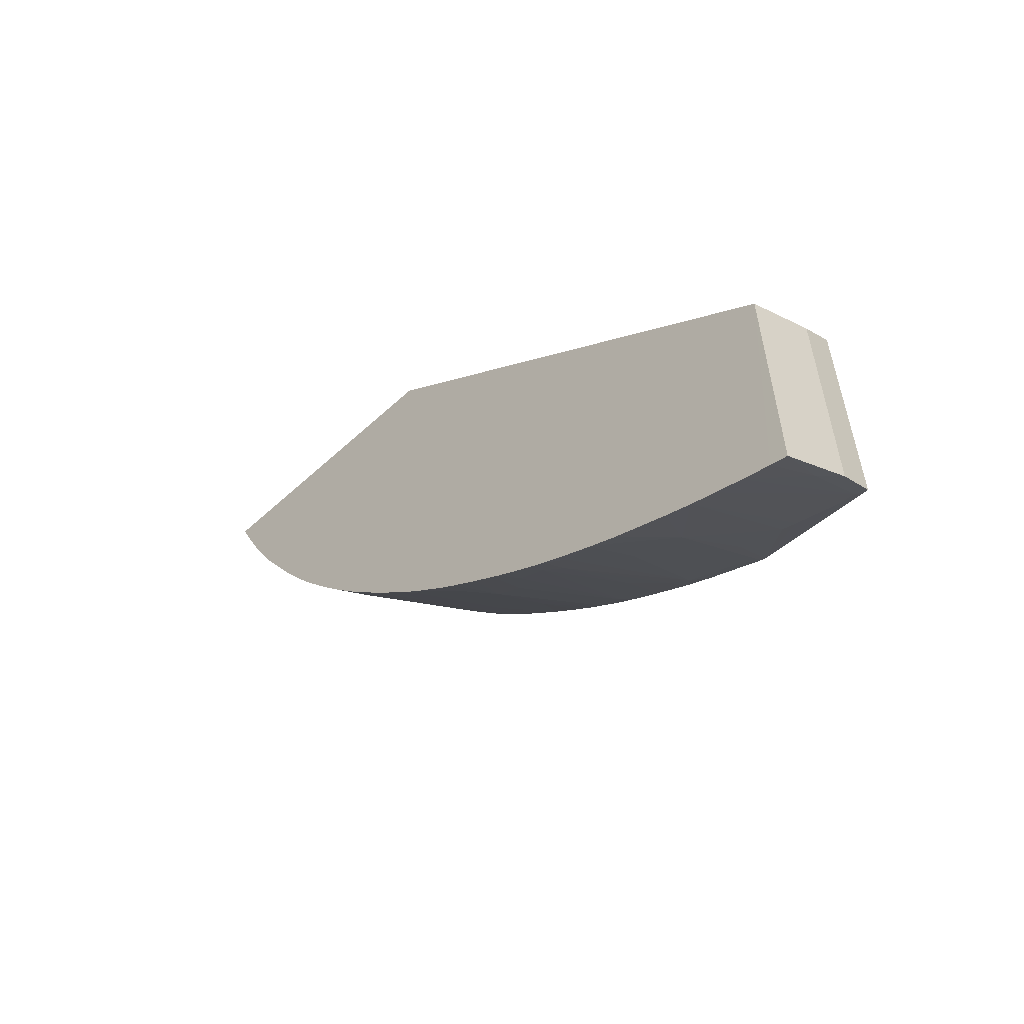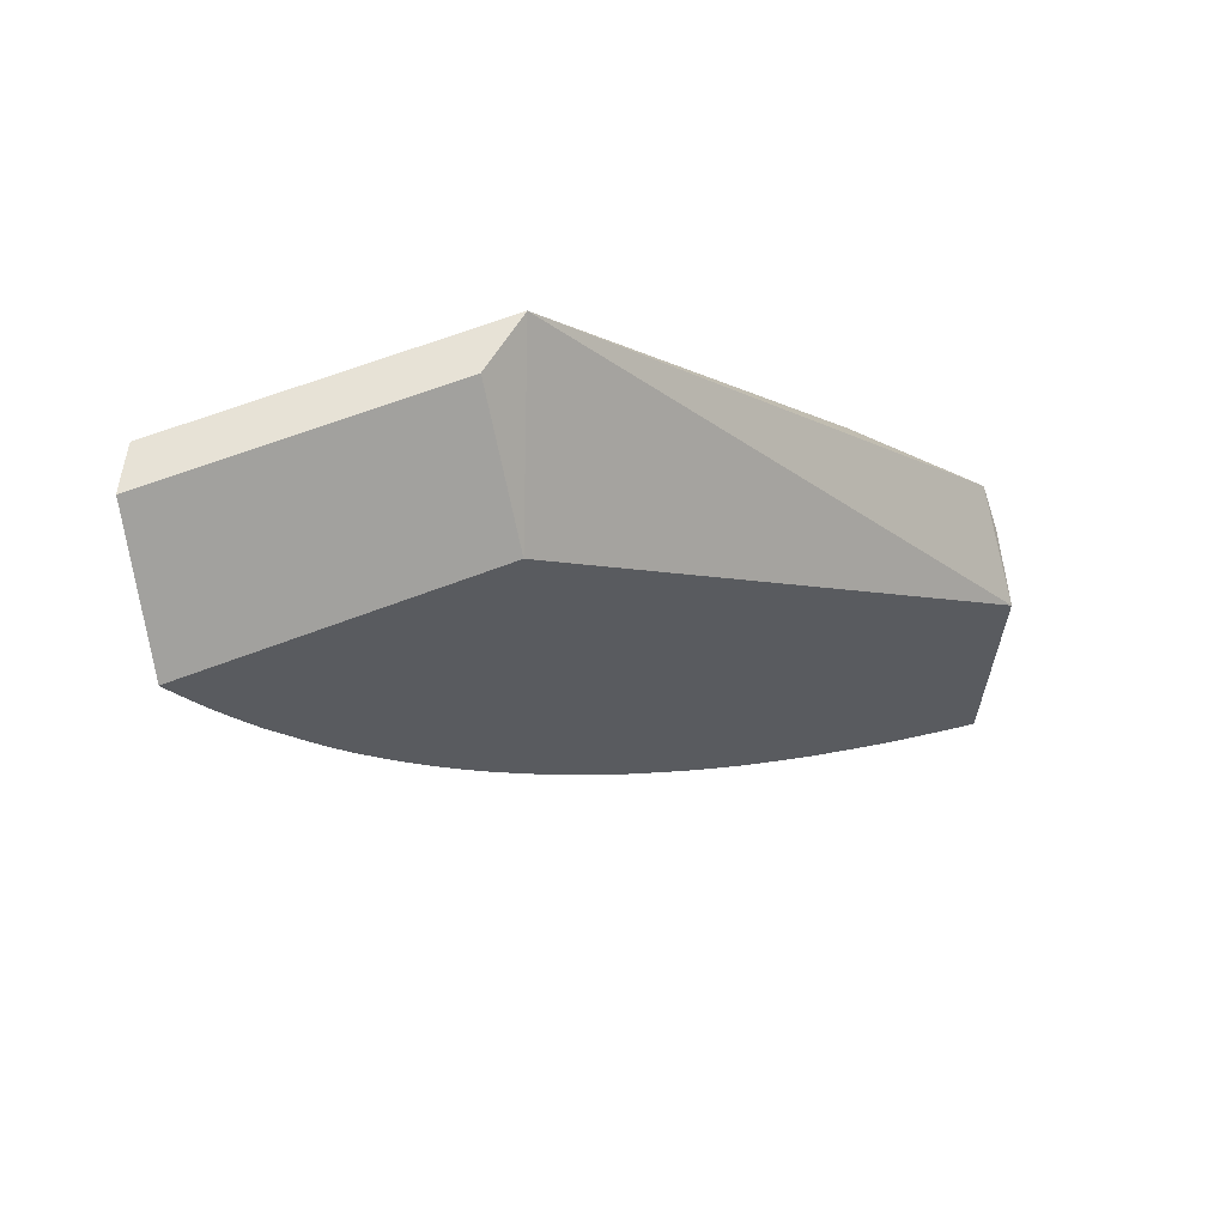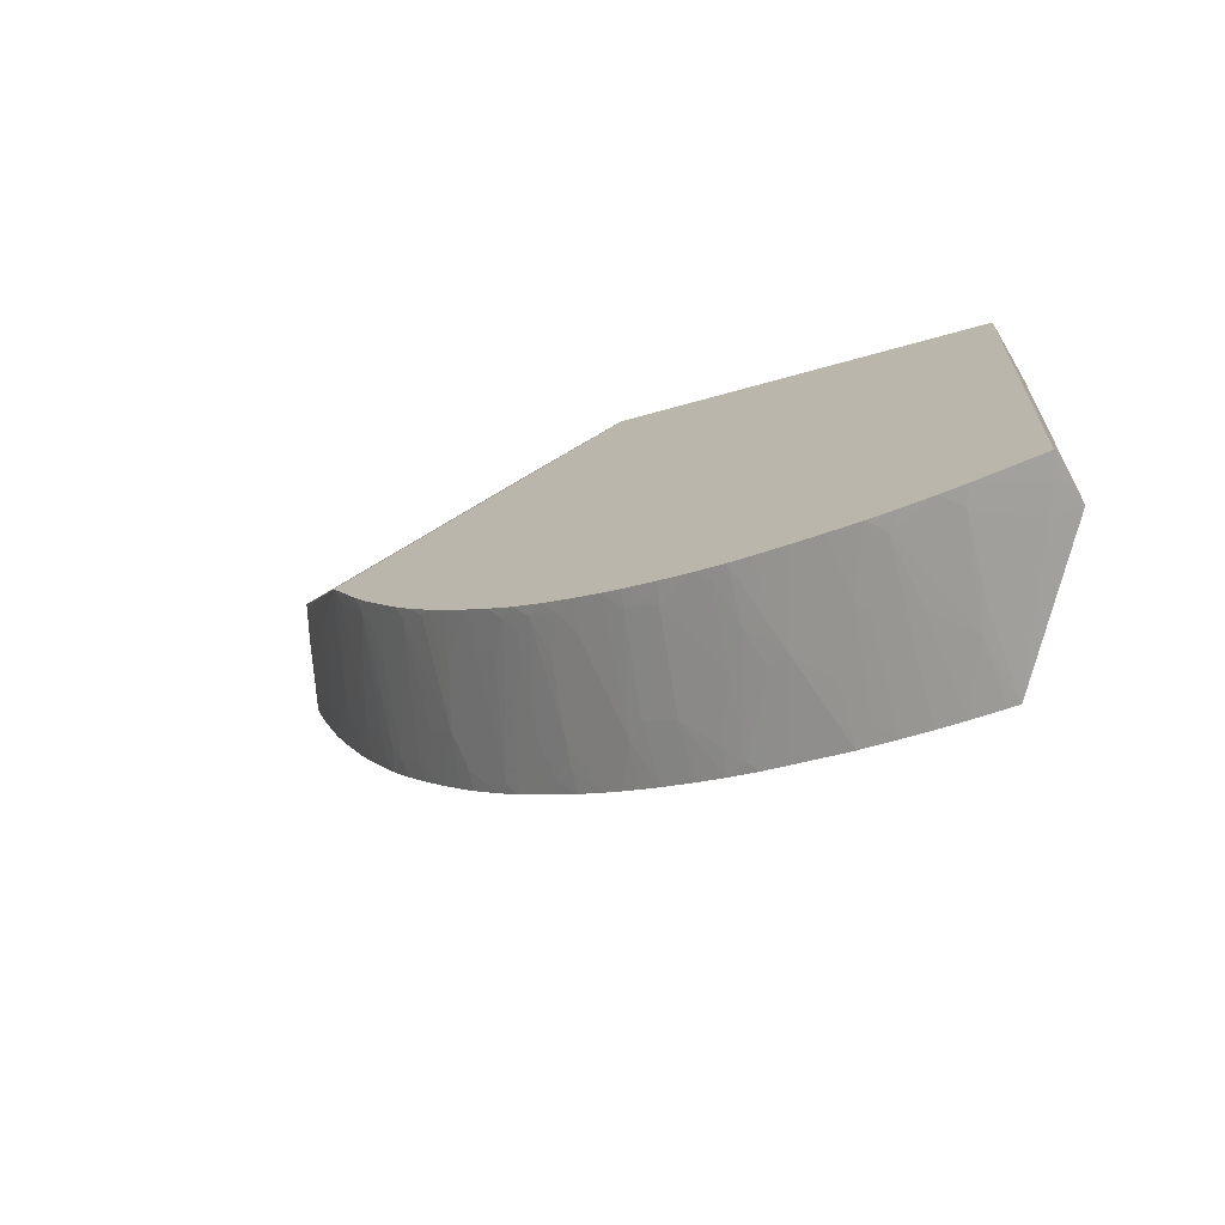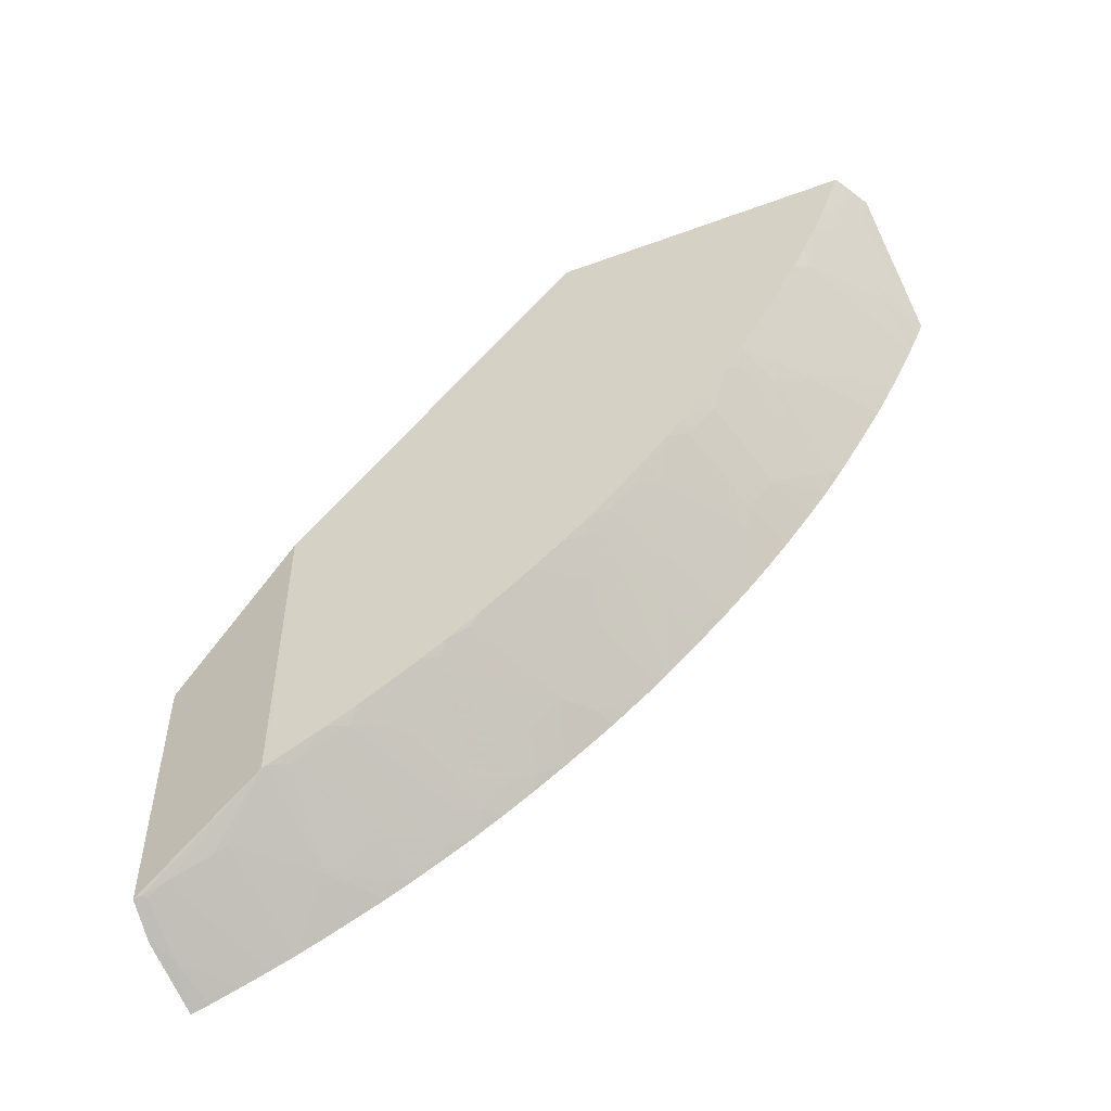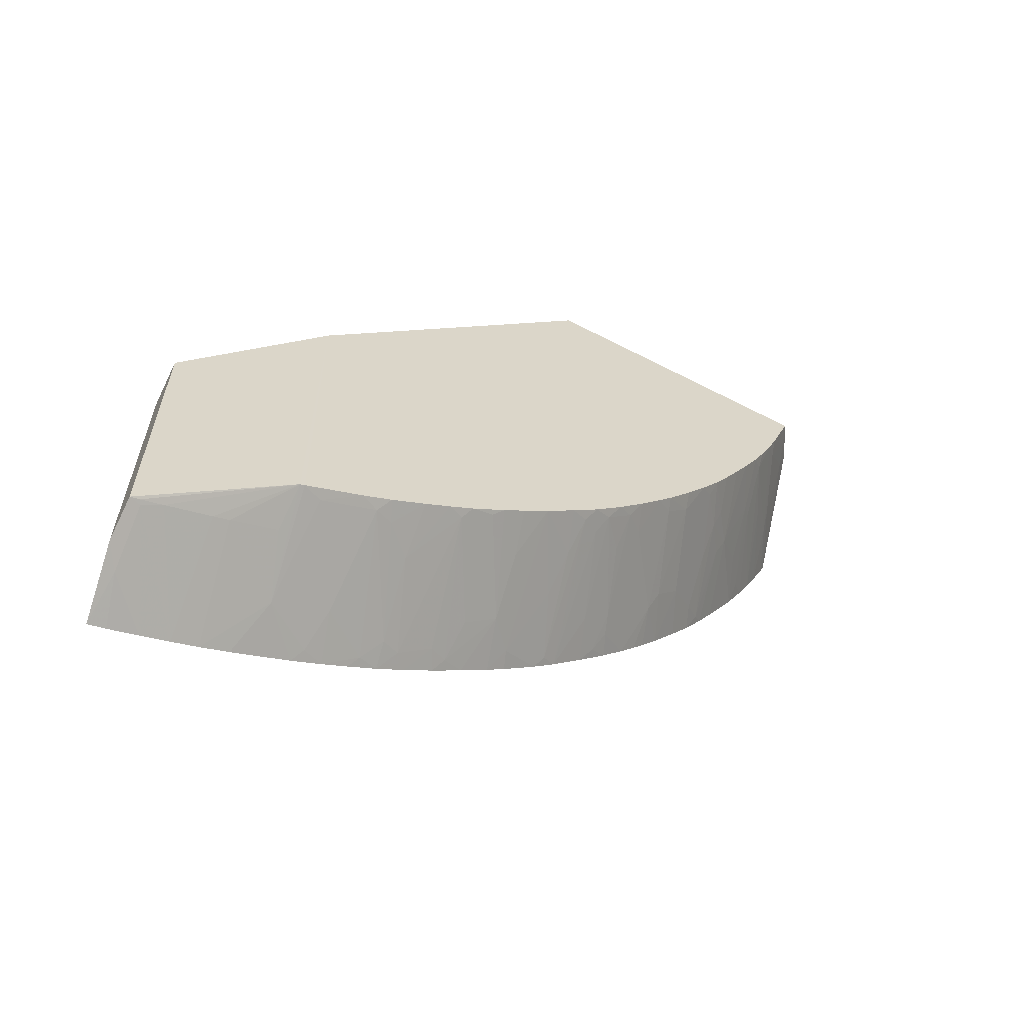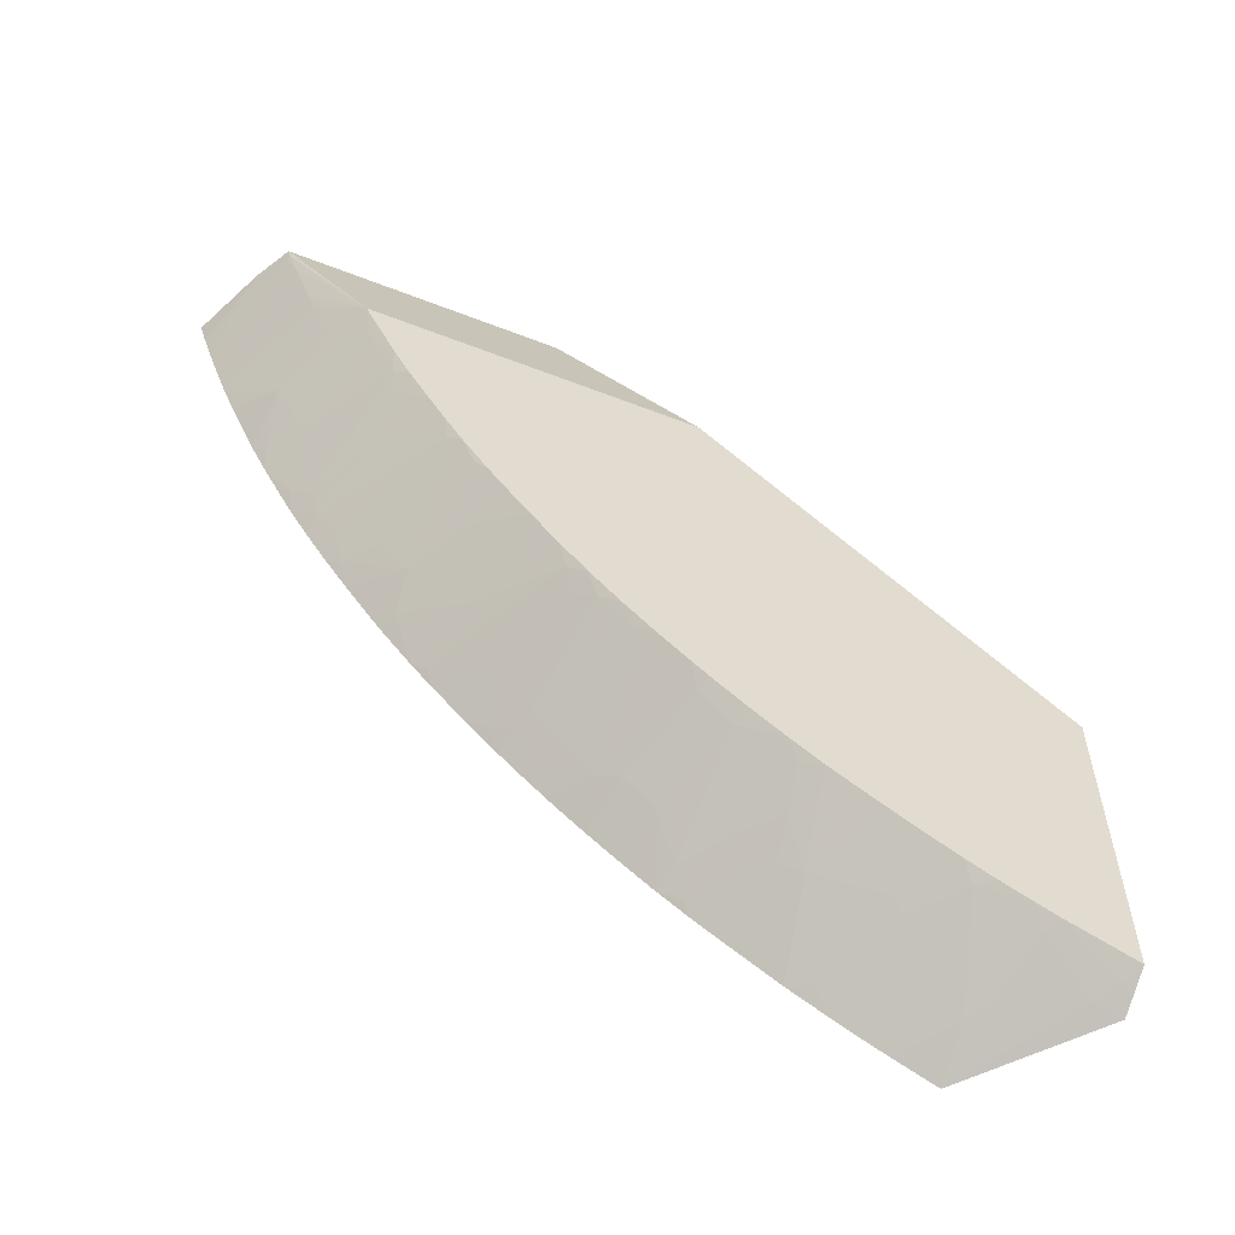
<metadata>
{"format":"obj","ext":"obj","renderer":"f3d","projection":"perspective","resolution":1024,"background":"white","views":[{"elev":-57.4,"azim":-46.3,"up":"+Y"},{"elev":63.3,"azim":-111.6,"up":"+Y"},{"elev":-67.0,"azim":121.6,"up":"+Z"},{"elev":-52.3,"azim":111.7,"up":"+Y"},{"elev":-60.9,"azim":62.2,"up":"+Y"},{"elev":-56.9,"azim":67.9,"up":"+Z"}]}
</metadata>
<code>
v -0.001607 -0.008975 -0.018
v -0.004749 -0.01135 -0.01933
v -0.004749 -0.02083 -0.008692
v -0.004749 -0.01135 -0.02575
v -0.00247 -0.008975 -0.02536
v -0.00247 -0.009563 -0.02515
v -0.003268 -0.01107 -0.02503
v -0.00368 -0.01139 -0.02513
v -0.004749 -0.01159 -0.02565
v -0.004749 -0.01283 -0.02507
v -0.004749 -0.01225 -0.02535
v -0.003072 -0.012 -0.0245
v -0.001877 -0.01192 -0.02383
v -0.002848 -0.01282 -0.02395
v -0.002655 -0.013 -0.02374
v -0.004443 -0.01374 -0.02442
v -0.004749 -0.01343 -0.02477
v -0.004749 -0.0142 -0.02436
v -0.003682 -0.01389 -0.02388
v -0.003109 -0.01445 -0.02322
v -0.004749 -0.01536 -0.02366
v -0.004749 -0.01719 -0.02241
v -0.004749 -0.01594 -0.0233
v -0.004748 -0.01658 -0.02287
v -0.004588 -0.01612 -0.02308
v -0.003268 -0.01492 -0.02303
v -0.002568 -0.015 -0.02254
v -0.002364 -0.01458 -0.02267
v -0.001607 -0.0147 -0.0221
v -0.001607 -0.01413 -0.02245
v -0.001607 -0.0135 -0.02281
v -0.001607 -0.0129 -0.02314
v -0.001607 -0.01219 -0.02353
v -0.001607 -0.0116 -0.02381
v -0.001607 -0.01093 -0.02412
v -0.001607 -0.01041 -0.02434
v -0.001917 -0.01061 -0.02444
v -0.002004 -0.009217 -0.02501
v -0.001607 -0.008975 -0.02487
v -0.001607 -0.01916 -0.01846
v -0.001607 -0.01679 -0.02059
v -0.001607 -0.01605 -0.02116
v -0.001607 -0.01537 -0.02164
v -0.001832 -0.0151 -0.02198
v -0.003202 -0.01562 -0.02253
v -0.004261 -0.01642 -0.02266
v -0.003752 -0.01694 -0.02196
v -0.001961 -0.01624 -0.02127
v -0.001889 -0.01693 -0.02069
v -0.003683 -0.01764 -0.02138
v -0.003935 -0.01805 -0.02121
v -0.001607 -0.0172 -0.02025
v -0.001607 -0.01849 -0.01912
v -0.001607 -0.01781 -0.01973
v -0.002195 -0.01805 -0.01995
v -0.00387 -0.01935 -0.01999
v -0.001807 -0.01825 -0.0195
v -0.001787 -0.01889 -0.01888
v -0.00247 -0.01881 -0.01947
v -0.003872 -0.01999 -0.01936
v -0.004568 -0.01994 -0.01994
v -0.004288 -0.01952 -0.02014
v -0.004749 -0.0191 -0.02085
v -0.004749 -0.01869 -0.02121
v -0.004749 -0.01837 -0.02148
v -0.004749 -0.0179 -0.02187
v -0.004749 -0.01963 -0.02036
v -0.004749 -0.02031 -0.01969
v -0.004749 -0.02099 -0.01899
v -0.002066 -0.01931 -0.01867
v -0.001799 -0.0195 -0.01826
v -0.001608 -0.01973 -0.01784
v -0.00247 -0.02009 -0.01815
v -0.001607 -0.02031 -0.01717
v -0.001607 -0.02081 -0.01656
v -0.00247 -0.02123 -0.01681
v -0.003717 -0.02198 -0.01698
v -0.004378 -0.02196 -0.01757
v -0.004749 -0.02241 -0.01729
v -0.004749 -0.02289 -0.01665
v -0.004749 -0.02337 -0.01597
v -0.004541 -0.02311 -0.01617
v -0.003804 -0.02255 -0.01627
v -0.001791 -0.02201 -0.01514
v -0.001607 -0.02175 -0.01533
v -0.0017 -0.02145 -0.01584
v -0.001607 -0.0212 -0.01607
v -0.001607 -0.01676 -0.01146
v -0.001607 -0.02331 -0.01282
v -0.001607 -0.02249 -0.01421
v -0.001607 -0.02212 -0.01479
v -0.002642 -0.02312 -0.01428
v -0.002025 -0.02311 -0.01365
v -0.004224 -0.02394 -0.0146
v -0.001828 -0.02324 -0.01323
v -0.001607 -0.02296 -0.01345
v -0.001819 -0.02387 -0.01199
v -0.003762 -0.02446 -0.01317
v -0.003755 -0.02509 -0.01193
v -0.001607 -0.02396 -0.01156
v -0.001608 -0.024 -0.01146
v -0.00247 -0.02453 -0.01144
v -0.00247 -0.02496 -0.01043
v -0.004749 -0.02609 -0.01092
v -0.004749 -0.02582 -0.01155
v -0.004749 -0.02523 -0.01282
v -0.004524 -0.025 -0.01301
v -0.004749 -0.02489 -0.01349
v -0.004749 -0.02381 -0.01531
v -0.004749 -0.02421 -0.01469
v -0.004749 -0.02457 -0.01406
v -0.00456 -0.02436 -0.01424
v -0.004427 -0.02381 -0.01502
v -0.00432 -0.02325 -0.01575
v -0.004749 -0.02145 -0.01847
v -0.004749 -0.02208 -0.01772
v -0.004584 -0.02118 -0.01865
v -0.003268 -0.02074 -0.01806
v -0.004749 -0.02655 -0.009727
v -0.004749 -0.02677 -0.009081
v -0.004747 -0.02689 -0.008692
v -0.003768 -0.02634 -0.008772
v -0.00256 -0.02568 -0.008687
v -0.00247 -0.02571 -0.00843
v -0.00247 -0.02565 -0.00863
v -0.00247 -0.02547 -0.009107
v -0.004749 -0.02631 -0.01035
v -0.00247 -0.0251 -0.01009
v -0.00247 -0.01965 -0.00843
v -0.003268 -0.02022 -0.00843
v -0.003268 -0.02616 -0.00843
v -0.00247 -0.008975 -0.01914
v -0.002115 -0.008975 -0.02516
f 111 108 110
f 111 110 112
f 113 94 110
f 111 112 108
f 110 94 112
f 110 108 109
f 107 99 106
f 107 106 108
f 107 108 98
f 107 98 99
f 113 92 94
f 99 105 106
f 108 106 109
f 113 84 92
f 116 115 78
f 113 109 114
f 113 110 109
f 81 114 109
f 81 82 114
f 114 82 84
f 83 84 82
f 81 109 79
f 79 109 69
f 115 79 69
f 116 79 115
f 116 78 79
f 117 78 115
f 117 118 78
f 99 104 105
f 113 114 84
f 99 103 104
f 85 40 1
f 99 101 102
f 77 87 86
f 77 76 87
f 87 76 75
f 87 75 85
f 87 85 86
f 75 40 85
f 117 73 118
f 88 85 1
f 89 85 88
f 90 85 89
f 91 85 90
f 91 84 85
f 91 92 84
f 91 90 92
f 93 92 90
f 93 94 92
f 93 95 94
f 93 96 95
f 93 90 96
f 96 90 89
f 96 89 95
f 97 95 89
f 97 98 95
f 97 99 98
f 97 100 99
f 97 89 100
f 100 89 88
f 100 88 101
f 100 101 99
f 99 102 103
f 117 71 73
f 88 124 101
f 117 115 69
f 103 101 128
f 103 102 101
f 103 128 104
f 69 3 4
f 66 69 4
f 67 69 66
f 18 66 4
f 22 66 18
f 22 47 66
f 22 24 47
f 50 66 47
f 50 51 66
f 50 47 48
f 10 18 4
f 17 18 10
f 17 10 14
f 94 95 112
f 98 112 95
f 98 108 112
f 39 1 40
f 5 1 39
f 132 1 5
f 132 2 1
f 132 5 2
f 133 5 39
f 133 6 5
f 133 38 6
f 133 39 38
f 27 29 44
f 131 124 129
f 117 69 71
f 122 124 131
f 131 3 121
f 74 118 73
f 74 78 118
f 109 104 69
f 106 104 109
f 104 3 69
f 119 3 104
f 120 3 119
f 120 121 3
f 120 122 121
f 120 119 122
f 123 122 119
f 123 124 122
f 123 125 124
f 123 126 125
f 123 127 126
f 123 119 127
f 127 119 104
f 127 104 128
f 126 127 128
f 126 128 101
f 126 101 125
f 125 101 124
f 77 86 85
f 88 129 124
f 88 1 129
f 129 1 3
f 130 129 3
f 130 131 129
f 130 3 131
f 122 131 121
f 77 85 84
f 105 104 106
f 77 83 82
f 28 27 20
f 28 29 27
f 28 30 29
f 28 20 30
f 31 30 20
f 31 32 30
f 31 20 32
f 15 32 20
f 33 32 15
f 33 34 32
f 33 13 34
f 33 15 13
f 35 34 13
f 35 36 34
f 35 37 36
f 35 8 37
f 35 13 8
f 8 7 37
f 37 7 6
f 37 6 38
f 37 38 36
f 36 38 39
f 36 39 34
f 34 39 29
f 32 34 29
f 30 32 29
f 29 39 40
f 41 29 40
f 42 29 41
f 26 23 21
f 43 29 42
f 26 21 20
f 26 27 25
f 77 84 83
f 2 3 1
f 2 4 3
f 5 4 2
f 6 4 5
f 7 4 6
f 8 4 7
f 9 4 8
f 9 10 4
f 11 10 9
f 11 12 10
f 11 8 12
f 11 9 8
f 13 12 8
f 13 10 12
f 13 14 10
f 15 14 13
f 16 14 15
f 16 18 17
f 16 19 18
f 16 15 19
f 19 15 20
f 19 20 18
f 21 18 20
f 21 22 18
f 23 22 21
f 23 24 22
f 23 25 24
f 26 25 23
f 26 20 27
f 43 44 29
f 16 17 14
f 45 27 44
f 65 66 51
f 65 64 66
f 64 63 66
f 63 67 66
f 63 62 67
f 61 67 62
f 68 67 61
f 68 69 67
f 68 60 69
f 68 61 60
f 70 69 60
f 70 71 69
f 70 40 71
f 58 40 70
f 65 51 64
f 58 53 40
f 58 70 60
f 72 71 40
f 72 73 71
f 72 40 74
f 74 40 75
f 74 75 76
f 77 74 76
f 77 78 74
f 77 79 78
f 80 79 77
f 80 81 79
f 80 82 81
f 45 44 43
f 80 77 82
f 53 41 40
f 64 51 63
f 72 74 73
f 56 62 63
f 25 45 46
f 25 27 45
f 56 63 51
f 25 46 24
f 46 47 24
f 46 48 47
f 45 43 48
f 43 42 48
f 42 41 48
f 49 48 41
f 49 50 48
f 49 51 50
f 49 52 51
f 49 41 52
f 52 41 53
f 45 48 46
f 55 52 54
f 56 60 61
f 54 52 53
f 56 61 62
f 56 59 58
f 56 57 59
f 56 58 60
f 58 57 53
f 59 57 58
f 55 54 57
f 55 57 56
f 55 56 51
f 55 51 52
f 54 53 57

</code>
